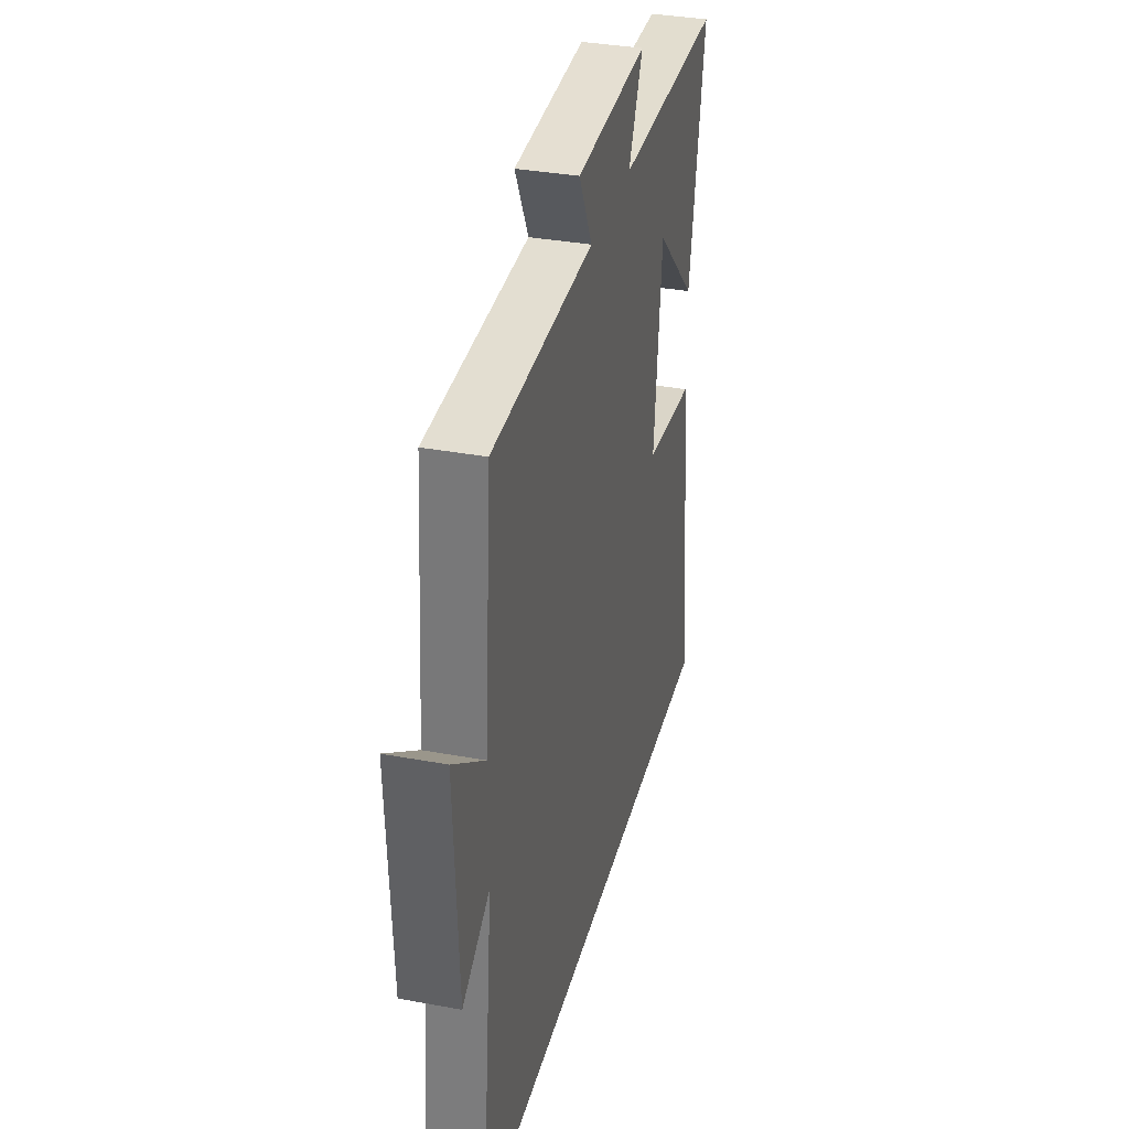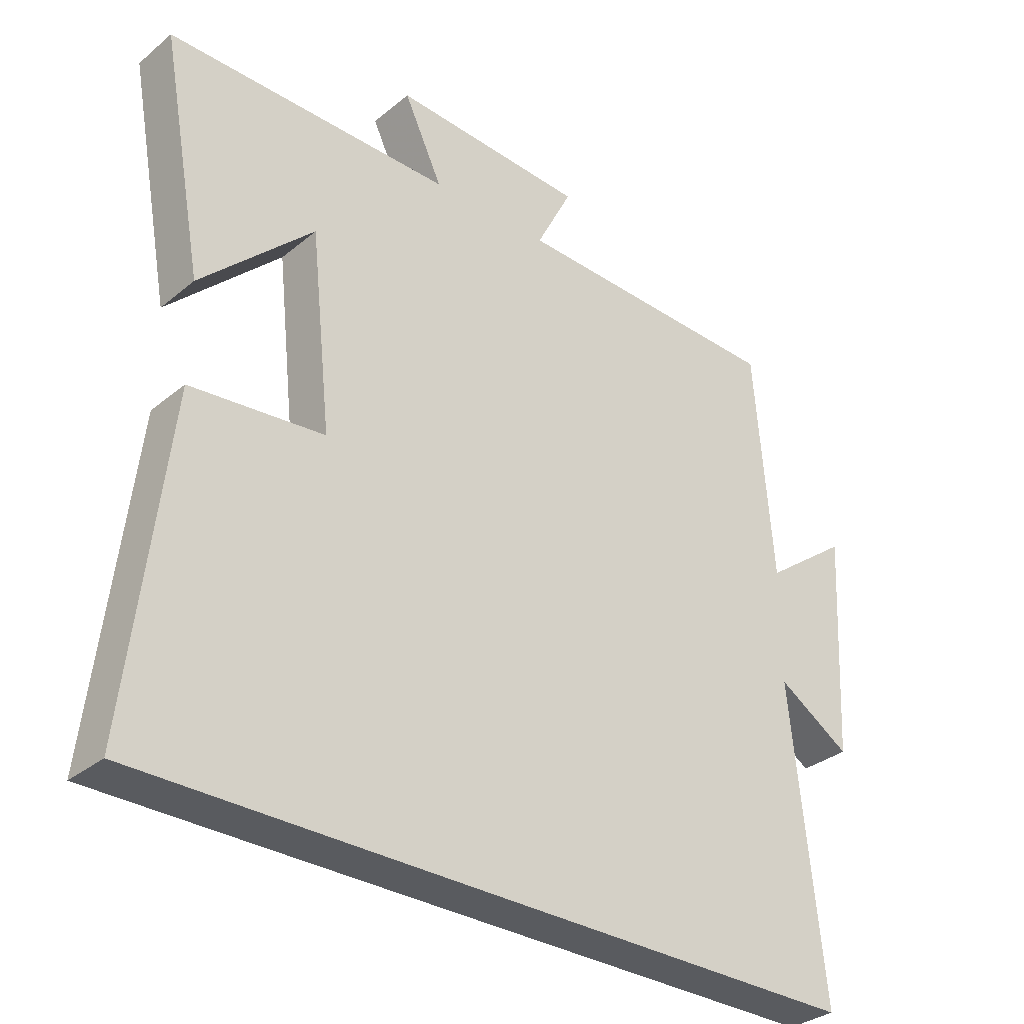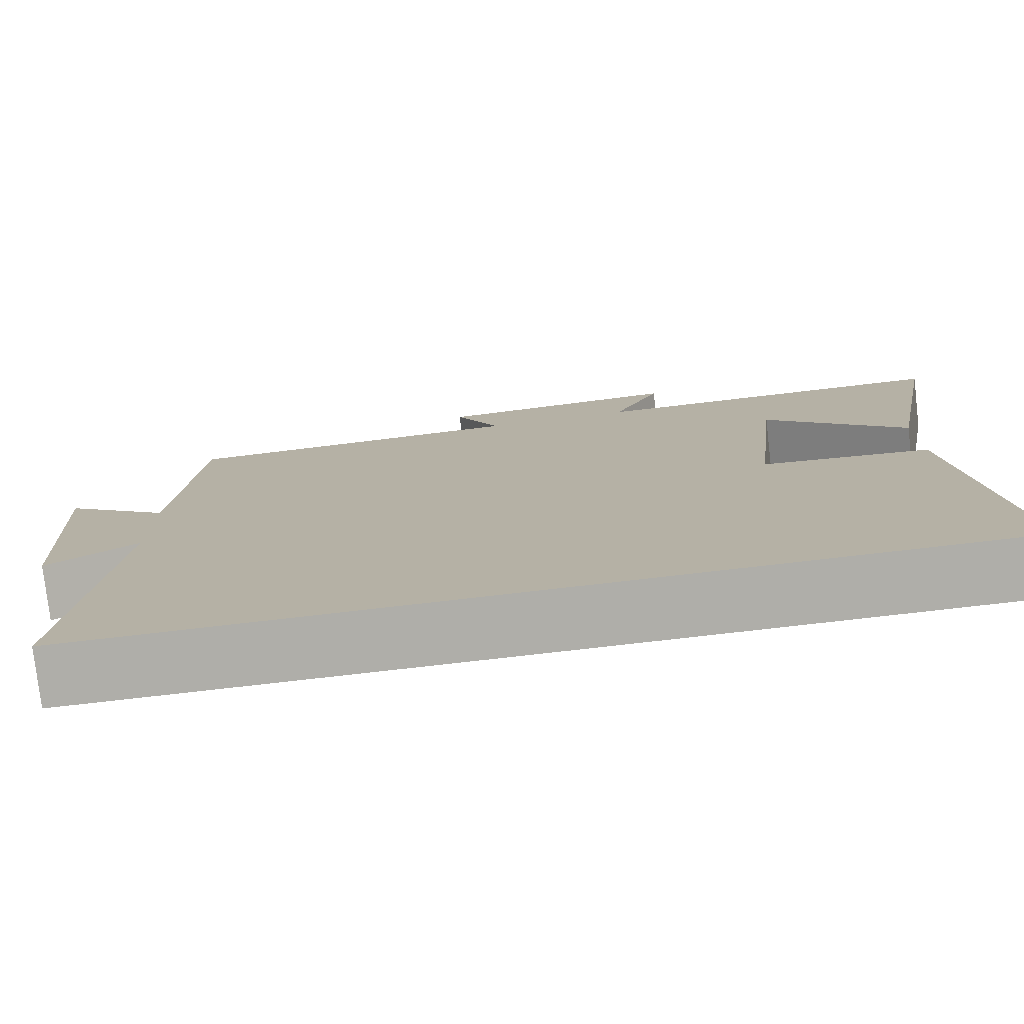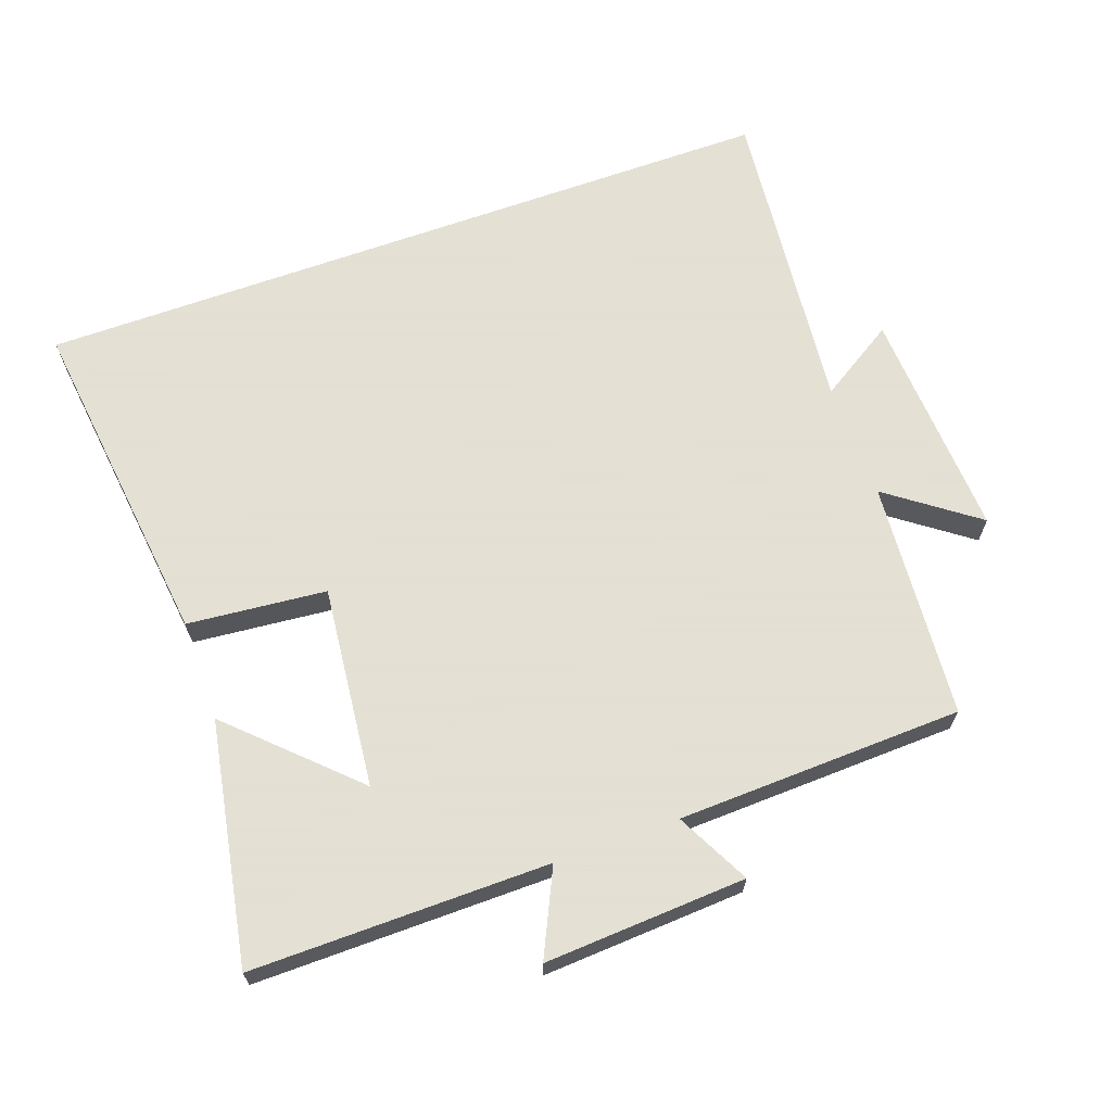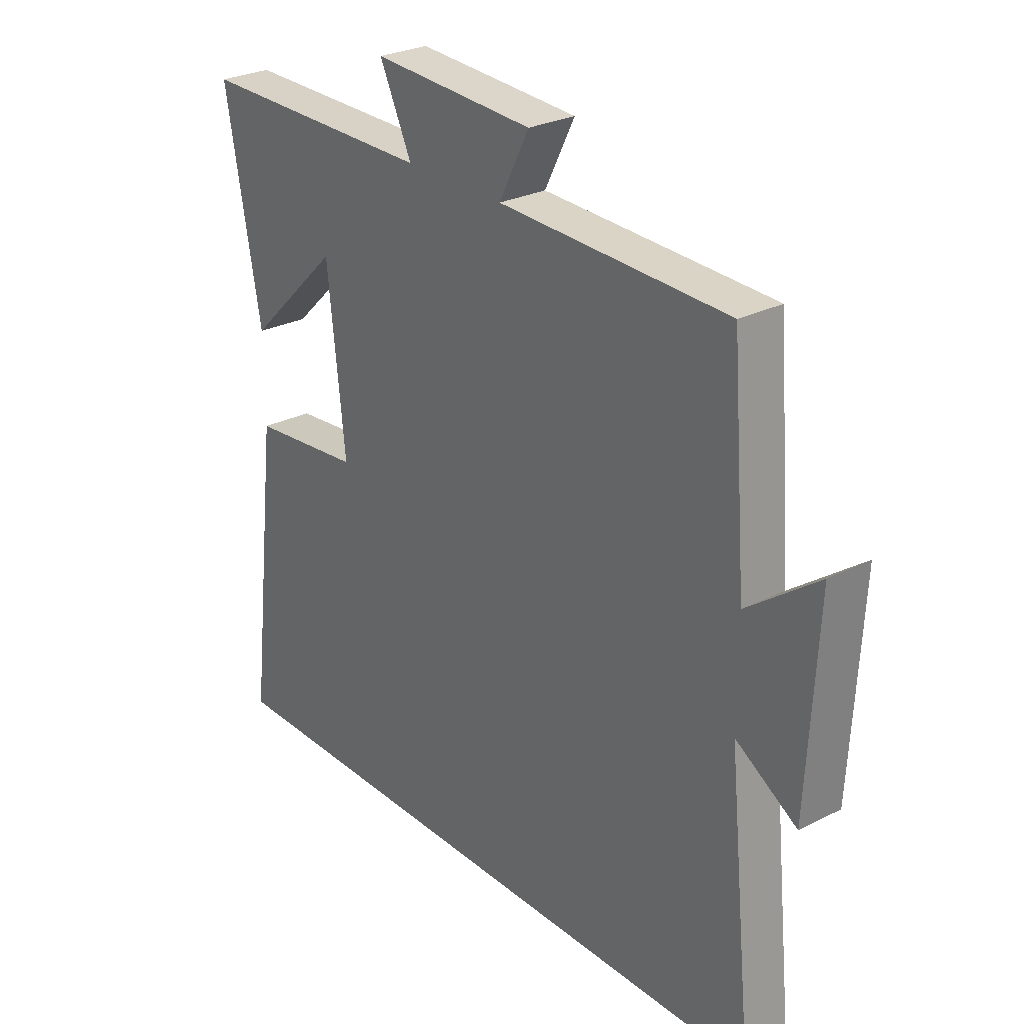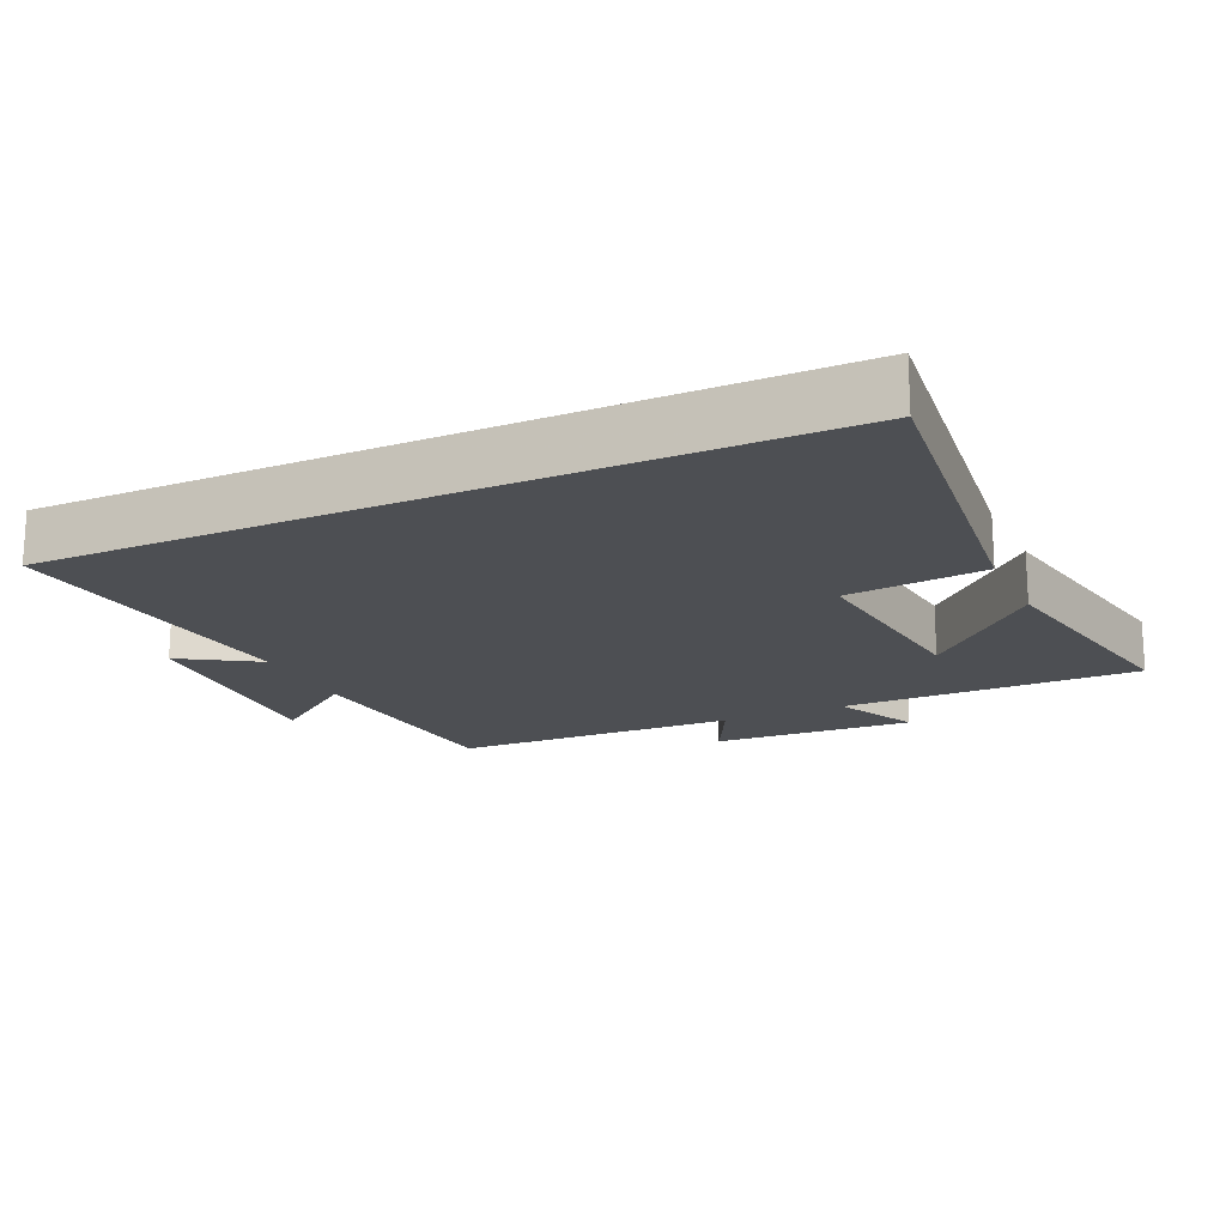
<metadata>
{"format":"obj","ext":"obj","renderer":"f3d","projection":"perspective","resolution":1024,"background":"white","views":[{"elev":34.6,"azim":104.0,"up":"+Z"},{"elev":-32.2,"azim":-41.3,"up":"+Z"},{"elev":-77.5,"azim":-173.5,"up":"+Z"},{"elev":66.2,"azim":-19.8,"up":"+Y"},{"elev":27.3,"azim":51.8,"up":"+Z"},{"elev":-17.8,"azim":-155.2,"up":"+Y"}]}
</metadata>
<code>
v -0.558 0.07 -0.5
v -0.5 0.07 -0.002
v -0.296 0.07 0.018
v -0.328 0.07 0.314
v -0.5 0.07 0.148
v -0.565 0.07 0.502
v -0.129 0.07 0.5
v -0.188 0.07 0.624
v 0.108 0.07 0.608
v 0.053 0.07 0.5
v 0.472 0.07 0.487
v 0.5 0.07 0.138
v 0.63 0.07 0.234
v 0.612 0.07 -0.106
v 0.5 0.07 -0.036
v 0.548 0.07 -0.5
v -0.558 0 -0.5
v -0.5 0 -0.002
v -0.296 0 0.018
v -0.328 0 0.314
v -0.5 0 0.148
v -0.565 0 0.502
v -0.129 0 0.5
v -0.188 0 0.624
v 0.108 0 0.608
v 0.053 0 0.5
v 0.472 0 0.487
v 0.5 0 0.138
v 0.63 0 0.234
v 0.612 0 -0.106
v 0.5 0 -0.036
v 0.548 0 -0.5
f 1 2 3
f 16 1 3
f 15 16 3
f 12 13 14 15
f 15 3 4
f 12 15 4
f 11 12 4
f 10 11 4
f 7 8 9 10
f 7 10 4
f 6 7 4
f 4 5 6
f 19 18 17
f 19 17 32
f 19 32 31
f 31 30 29 28
f 20 19 31
f 20 31 28
f 20 28 27
f 20 27 26
f 26 25 24 23
f 20 26 23
f 20 23 22
f 22 21 20
f 1 17 18 2
f 2 18 19 3
f 3 19 20 4
f 4 20 21 5
f 5 21 22 6
f 6 22 23 7
f 7 23 24 8
f 8 24 25 9
f 9 25 26 10
f 10 26 27 11
f 11 27 28 12
f 12 28 29 13
f 13 29 30 14
f 14 30 31 15
f 15 31 32 16
f 16 32 17 1

</code>
